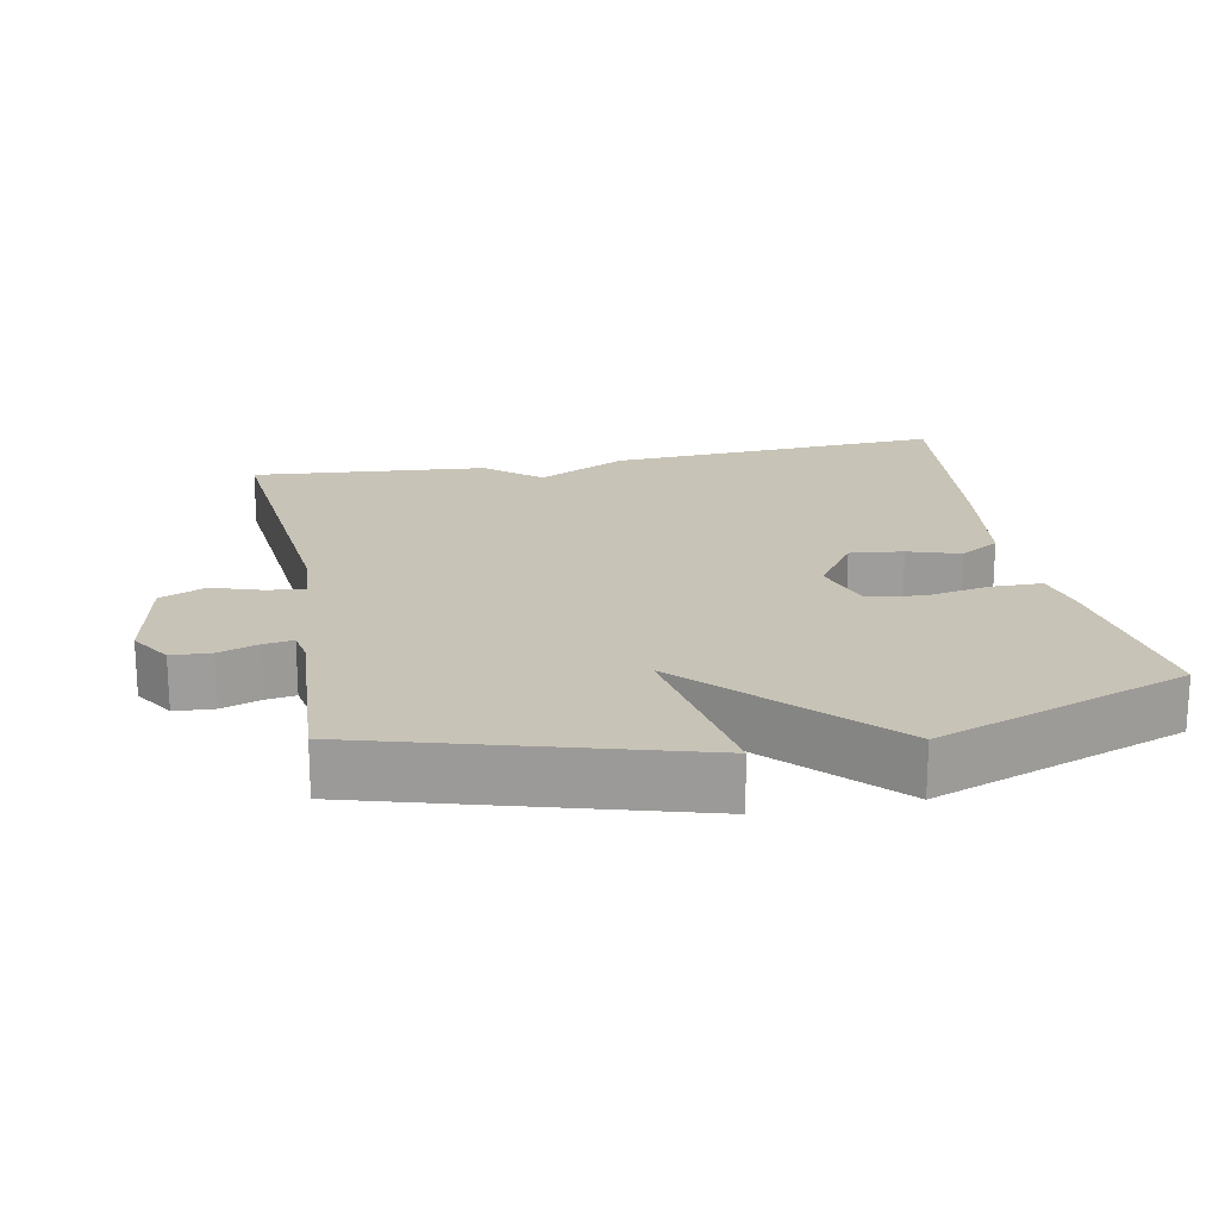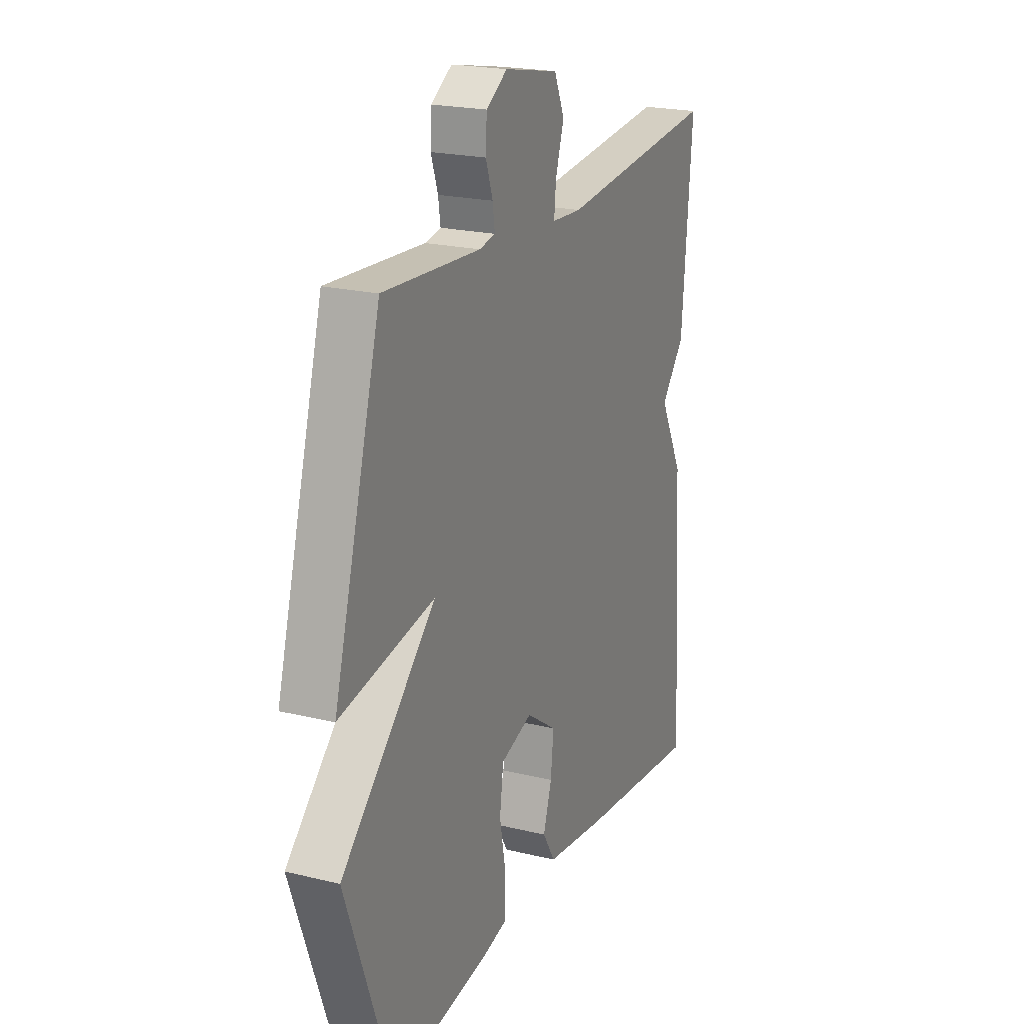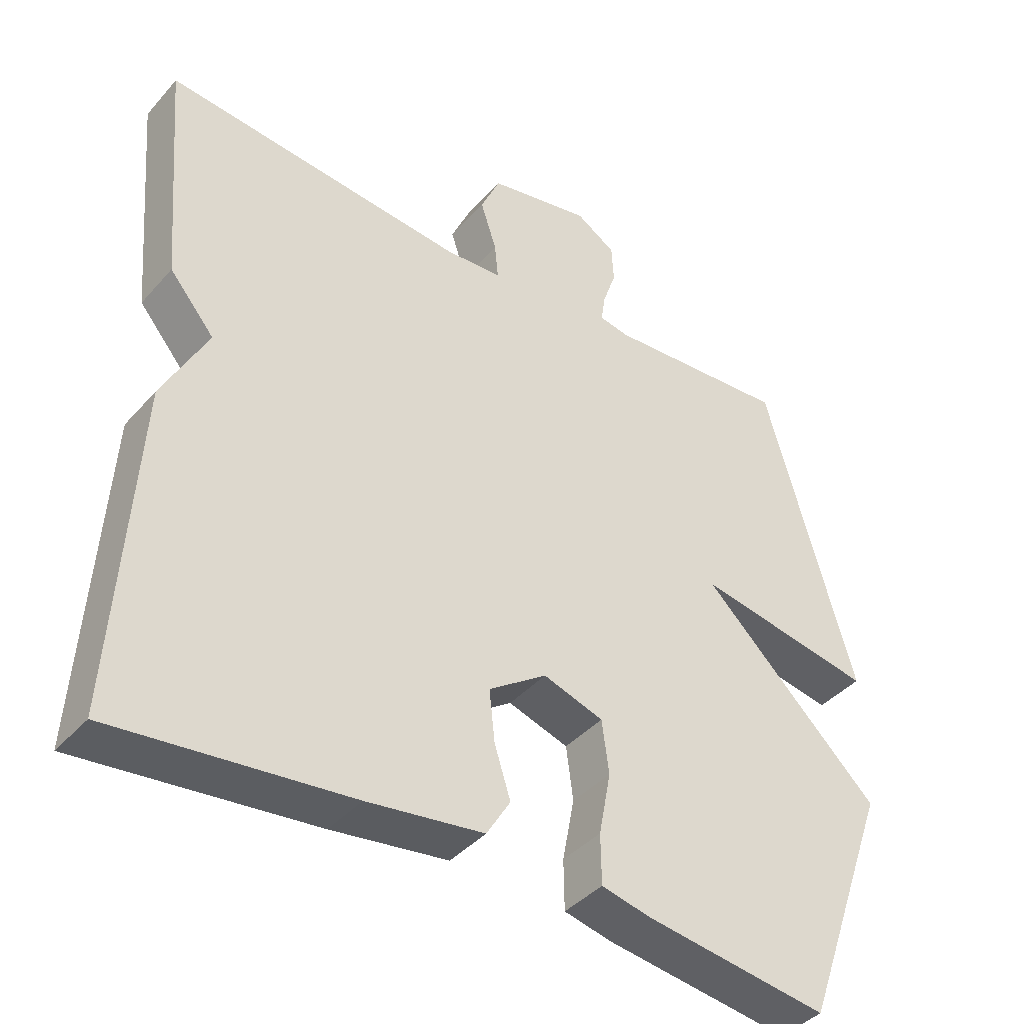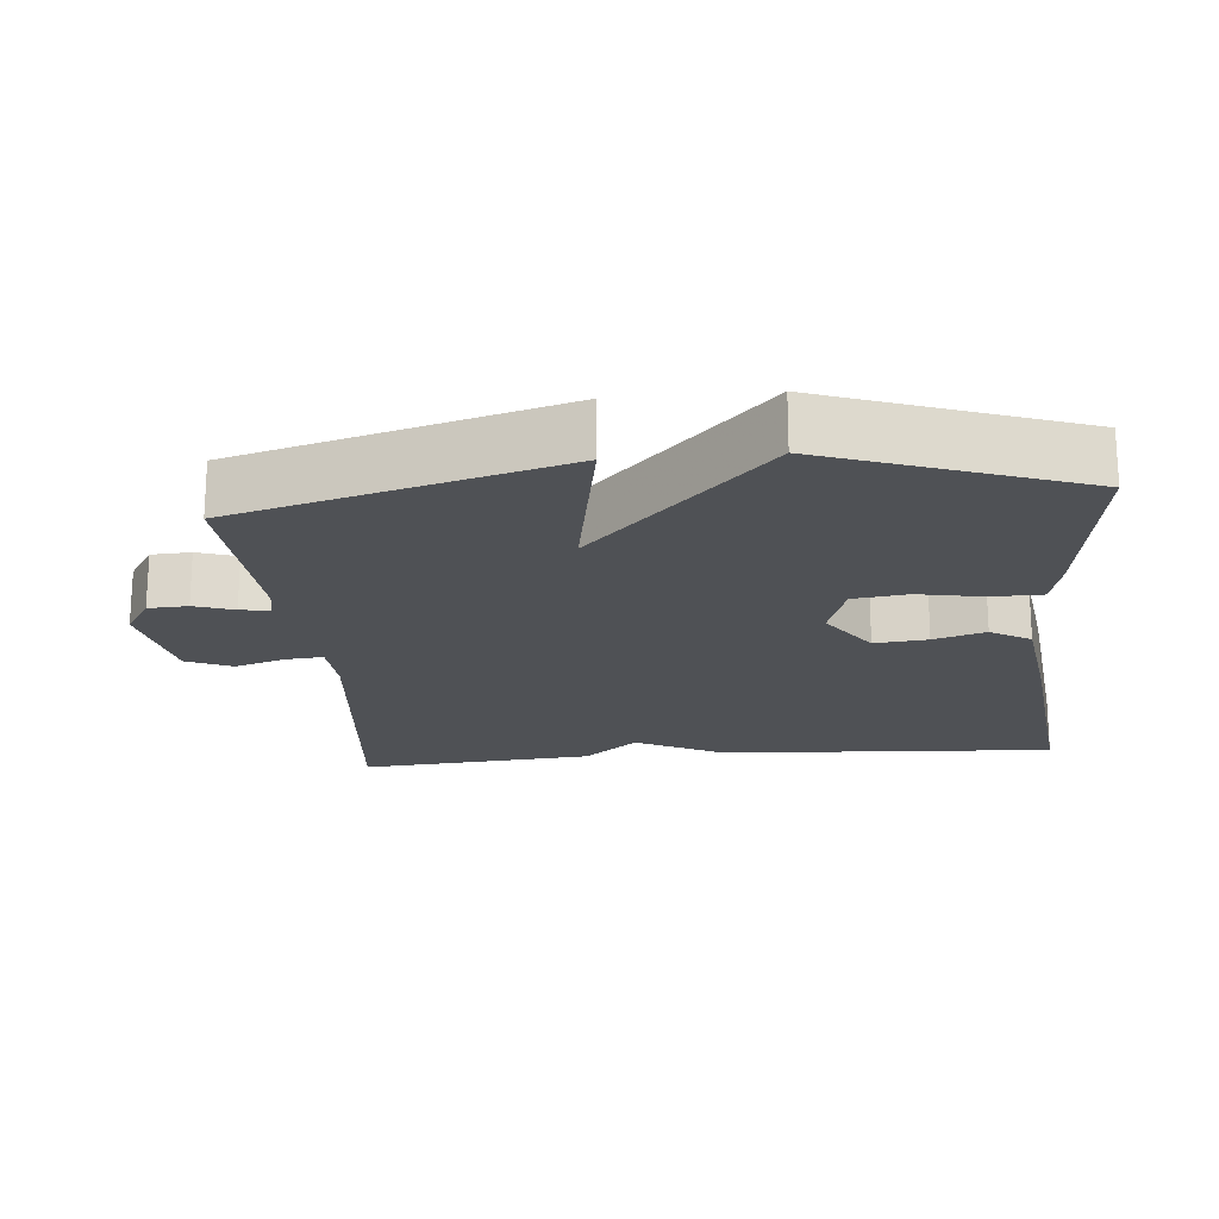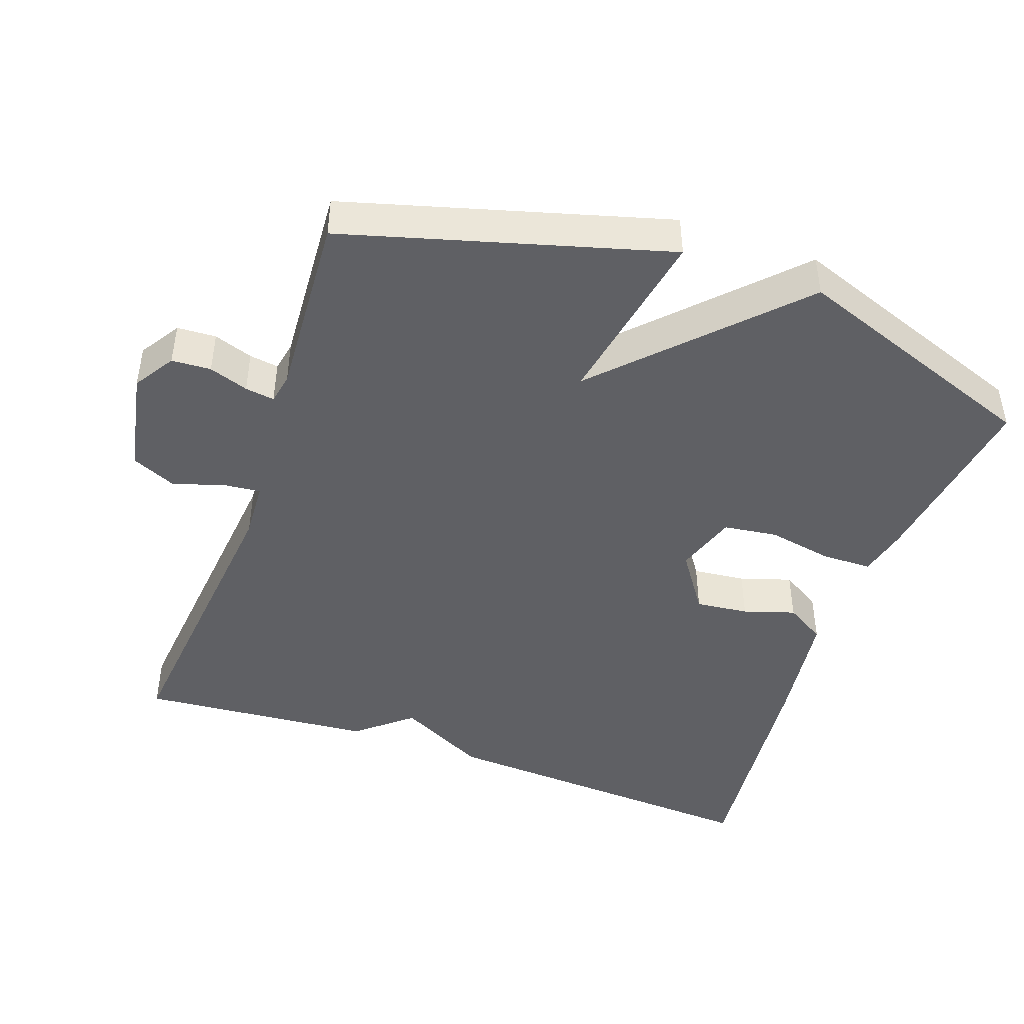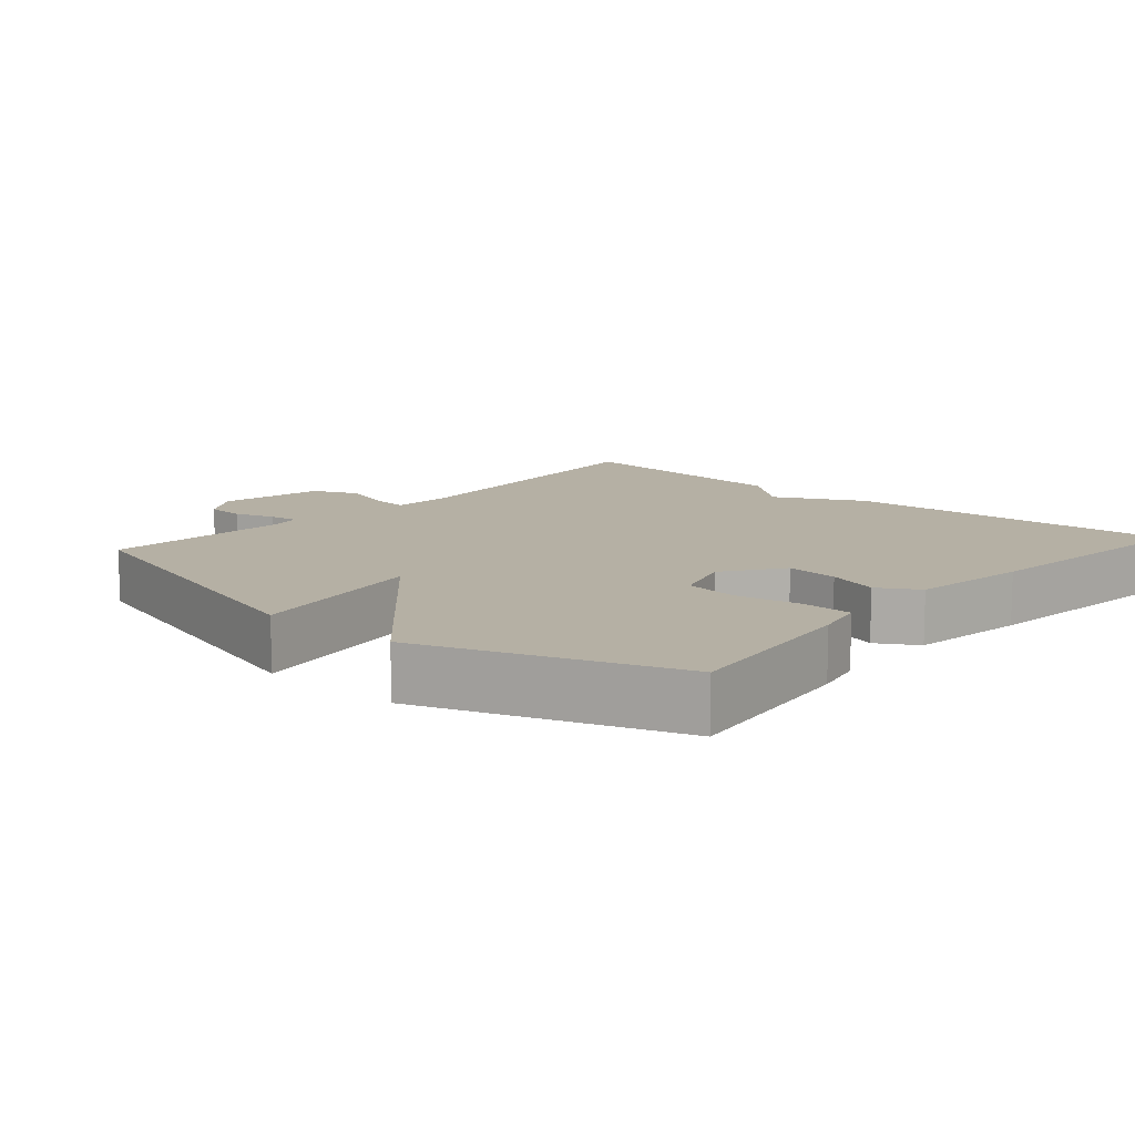
<metadata>
{"format":"obj","ext":"obj","renderer":"f3d","projection":"perspective","resolution":1024,"background":"white","views":[{"elev":19.7,"azim":79.1,"up":"+Y"},{"elev":21.3,"azim":113.4,"up":"+Z"},{"elev":-40.5,"azim":-37.0,"up":"+Z"},{"elev":-19.6,"azim":95.2,"up":"+Y"},{"elev":-45.0,"azim":70.4,"up":"+Y"},{"elev":11.6,"azim":131.6,"up":"+Y"}]}
</metadata>
<code>
v 0.5 0.07 -0.5
v 0.236 0.07 -0.463
v 0.167 0.07 -0.447
v 0.166 0.07 -0.376
v 0.183 0.07 -0.286
v 0.173 0.07 -0.21
v 0.087 0.07 -0.182
v 0.004 0.07 -0.239
v 0.012 0.07 -0.313
v 0.035 0.07 -0.385
v 0.001 0.07 -0.441
v -0.165 0.07 -0.464
v -0.5 0.07 -0.5
v -0.472 0.07 -0.029
v -0.408 0.07 0.095
v -0.472 0.07 0.171
v -0.5 0.07 0.5
v -0.068 0.07 0.458
v 0.013 0.07 0.463
v 0.008 0.07 0.515
v -0.015 0.07 0.586
v 0.013 0.07 0.649
v 0.16 0.07 0.678
v 0.217 0.07 0.642
v 0.22 0.07 0.587
v 0.201 0.07 0.532
v 0.195 0.07 0.491
v 0.238 0.07 0.483
v 0.5 0.07 0.5
v 0.627 0.07 0.051
v 0.371 0.07 0.097
v 0.627 0.07 -0.149
v 0.5 0 -0.5
v 0.236 0 -0.463
v 0.167 0 -0.447
v 0.166 0 -0.376
v 0.183 0 -0.286
v 0.173 0 -0.21
v 0.087 0 -0.182
v 0.004 0 -0.239
v 0.012 0 -0.313
v 0.035 0 -0.385
v 0.001 0 -0.441
v -0.165 0 -0.464
v -0.5 0 -0.5
v -0.472 0 -0.029
v -0.408 0 0.095
v -0.472 0 0.171
v -0.5 0 0.5
v -0.068 0 0.458
v 0.013 0 0.463
v 0.008 0 0.515
v -0.015 0 0.586
v 0.013 0 0.649
v 0.16 0 0.678
v 0.217 0 0.642
v 0.22 0 0.587
v 0.201 0 0.532
v 0.195 0 0.491
v 0.238 0 0.483
v 0.5 0 0.5
v 0.627 0 0.051
v 0.371 0 0.097
v 0.627 0 -0.149
f 3 4 5
f 2 3 5
f 1 2 5
f 32 1 5
f 31 32 5
f 28 29 30 31
f 31 5 6
f 28 31 6
f 27 28 6
f 24 25 26
f 23 24 26
f 22 23 26
f 21 22 26
f 20 21 26
f 19 20 26 27
f 15 16 17 18
f 15 18 19
f 13 14 15
f 12 13 15
f 11 12 15
f 10 11 15
f 9 10 15
f 8 9 15
f 15 19 27
f 8 15 27
f 7 8 27
f 6 7 27
f 37 36 35
f 37 35 34
f 37 34 33
f 37 33 64
f 37 64 63
f 63 62 61 60
f 38 37 63
f 38 63 60
f 38 60 59
f 58 57 56
f 58 56 55
f 58 55 54
f 58 54 53
f 58 53 52
f 59 58 52 51
f 50 49 48 47
f 51 50 47
f 47 46 45
f 47 45 44
f 47 44 43
f 47 43 42
f 47 42 41
f 47 41 40
f 59 51 47
f 59 47 40
f 59 40 39
f 59 39 38
f 1 33 34 2
f 2 34 35 3
f 3 35 36 4
f 4 36 37 5
f 5 37 38 6
f 6 38 39 7
f 7 39 40 8
f 8 40 41 9
f 9 41 42 10
f 10 42 43 11
f 11 43 44 12
f 12 44 45 13
f 13 45 46 14
f 14 46 47 15
f 15 47 48 16
f 16 48 49 17
f 17 49 50 18
f 18 50 51 19
f 19 51 52 20
f 20 52 53 21
f 21 53 54 22
f 22 54 55 23
f 23 55 56 24
f 24 56 57 25
f 25 57 58 26
f 26 58 59 27
f 27 59 60 28
f 28 60 61 29
f 29 61 62 30
f 30 62 63 31
f 31 63 64 32
f 32 64 33 1

</code>
